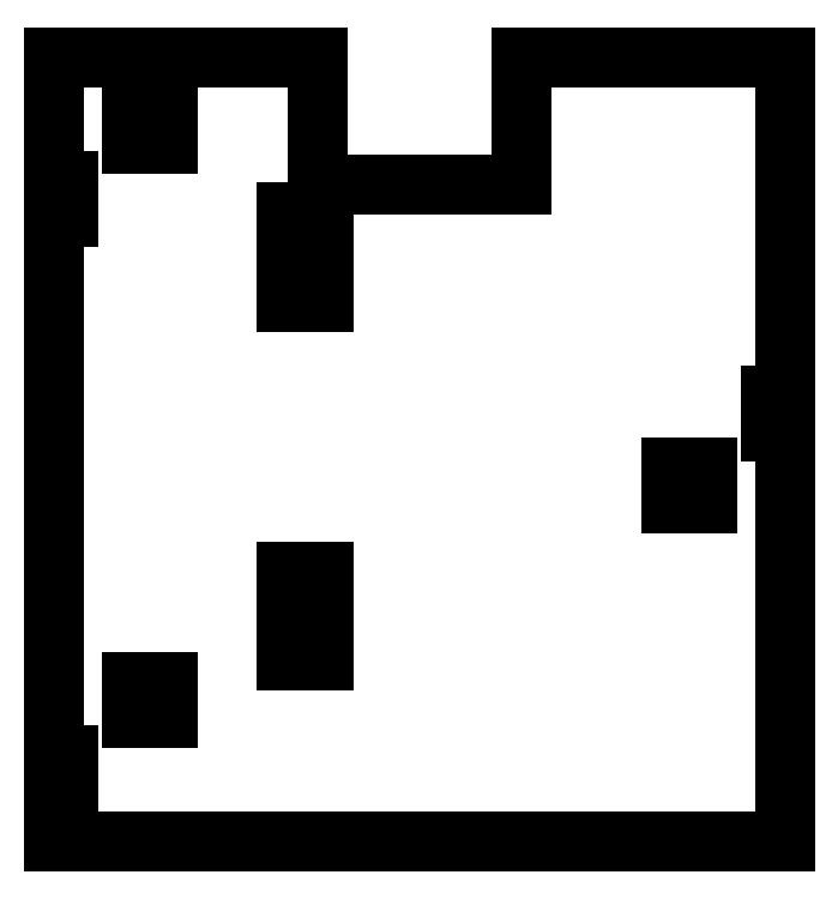
<metadata>
{"format":"dxf","ext":"dxf","renderer":"ezdxf+matplotlib","layout":"modelspace","background":"white","min_lineweight":24,"dpi":150}
</metadata>
<code>
0
SECTION
2
ENTITIES
0
LINE
8
0
10
-100.5
20
-108
11
100.5
21
-108
0
LINE
8
0
10
100.5
20
-108
11
100.5
21
5
0
LINE
8
0
10
100.5
20
5
11
96.7
21
5
0
LINE
8
0
10
96.7
20
5
11
96.7
21
15
0
LINE
8
0
10
96.7
20
15
11
100.5
21
15
0
LINE
8
0
10
100.5
20
15
11
100.5
21
108
0
LINE
8
0
10
100.5
20
108
11
28.16
21
108
0
LINE
8
0
10
28.16
20
108
11
28.16
21
73
0
LINE
8
0
10
28.16
20
73
11
-28.16
21
73
0
LINE
8
0
10
-28.16
20
73
11
-28.16
21
108
0
LINE
8
0
10
-28.16
20
108
11
-100.5
21
108
0
LINE
8
0
10
-100.5
20
108
11
-100.5
21
74
0
LINE
8
0
10
-100.5
20
74
11
-96.7
21
74
0
LINE
8
0
10
-96.7
20
74
11
-96.7
21
64
0
LINE
8
0
10
-96.7
20
64
11
-100.5
21
64
0
LINE
8
0
10
-100.5
20
64
11
-100.5
21
-84
0
LINE
8
0
10
-100.5
20
-84
11
-96.7
21
-84
0
LINE
8
0
10
-96.7
20
-84
11
-96.7
21
-94
0
LINE
8
0
10
-96.7
20
-94
11
-100.5
21
-94
0
LINE
8
0
10
-100.5
20
-94
11
-100.5
21
-108
0
LINE
8
0
10
-79.3
20
-74
11
-79.3
21
-64
0
LINE
8
0
10
-79.3
20
-64
11
-69.3
21
-64
0
LINE
8
0
10
-69.3
20
-64
11
-69.3
21
-74
0
LINE
8
0
10
-69.3
20
-74
11
-79.3
21
-74
0
LINE
8
0
10
-79.3
20
84
11
-79.3
21
94
0
LINE
8
0
10
-79.3
20
94
11
-69.3
21
94
0
LINE
8
0
10
-69.3
20
94
11
-69.3
21
84
0
LINE
8
0
10
-69.3
20
84
11
-79.3
21
84
0
LINE
8
0
10
-36.51
20
-58.17
11
-36.51
21
-33.53
0
LINE
8
0
10
-36.51
20
-33.53
11
-26.51
21
-33.53
0
LINE
8
0
10
-26.51
20
-33.53
11
-26.51
21
-58.17
0
LINE
8
0
10
-26.51
20
-58.17
11
-36.51
21
-58.17
0
LINE
8
0
10
-36.51
20
40.68
11
-36.51
21
65.32
0
LINE
8
0
10
-36.51
20
65.32
11
-26.51
21
65.32
0
LINE
8
0
10
-26.51
20
65.32
11
-26.51
21
40.68
0
LINE
8
0
10
-26.51
20
40.68
11
-36.51
21
40.68
0
LINE
8
0
10
69.3
20
-15
11
69.3
21
-5
0
LINE
8
0
10
69.3
20
-5
11
79.3
21
-5
0
LINE
8
0
10
79.3
20
-5
11
79.3
21
-15
0
LINE
8
0
10
79.3
20
-15
11
69.3
21
-15
0
ENDSEC
0
EOF

</code>
